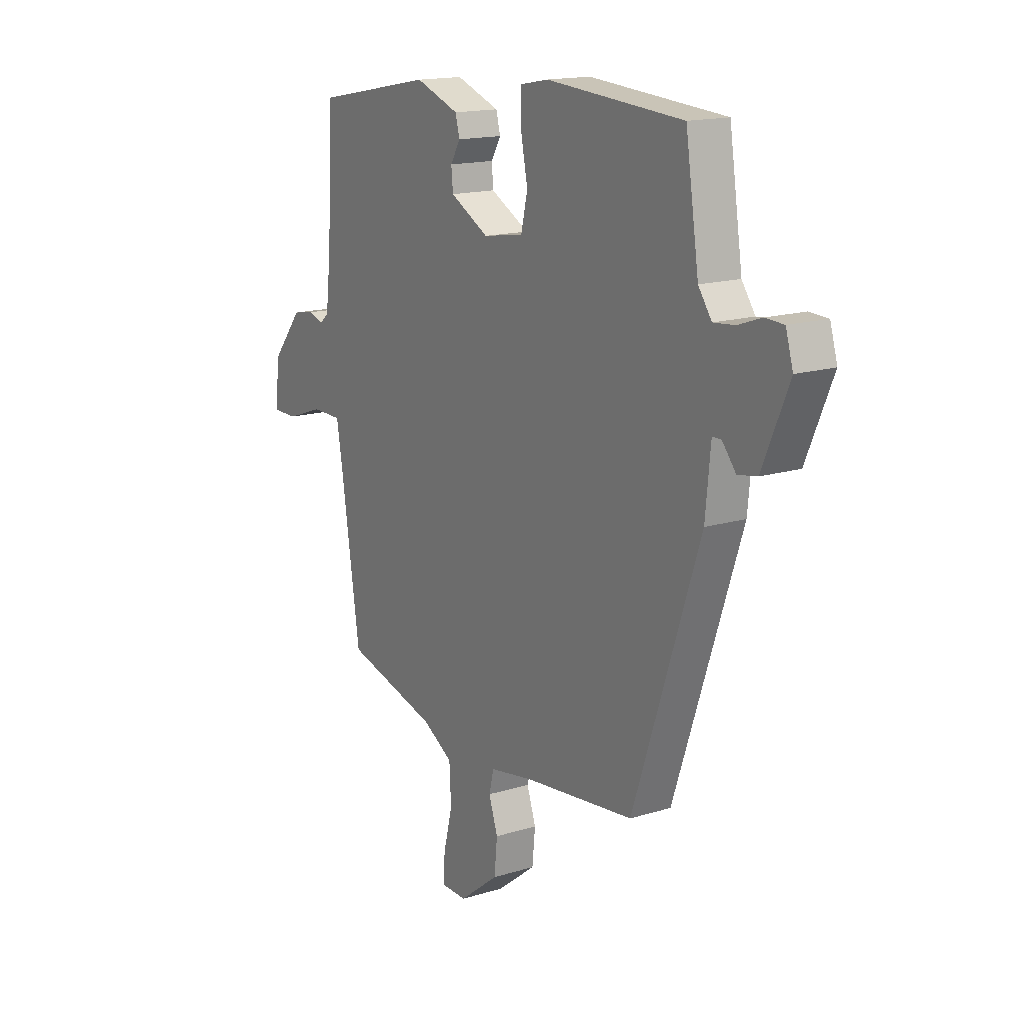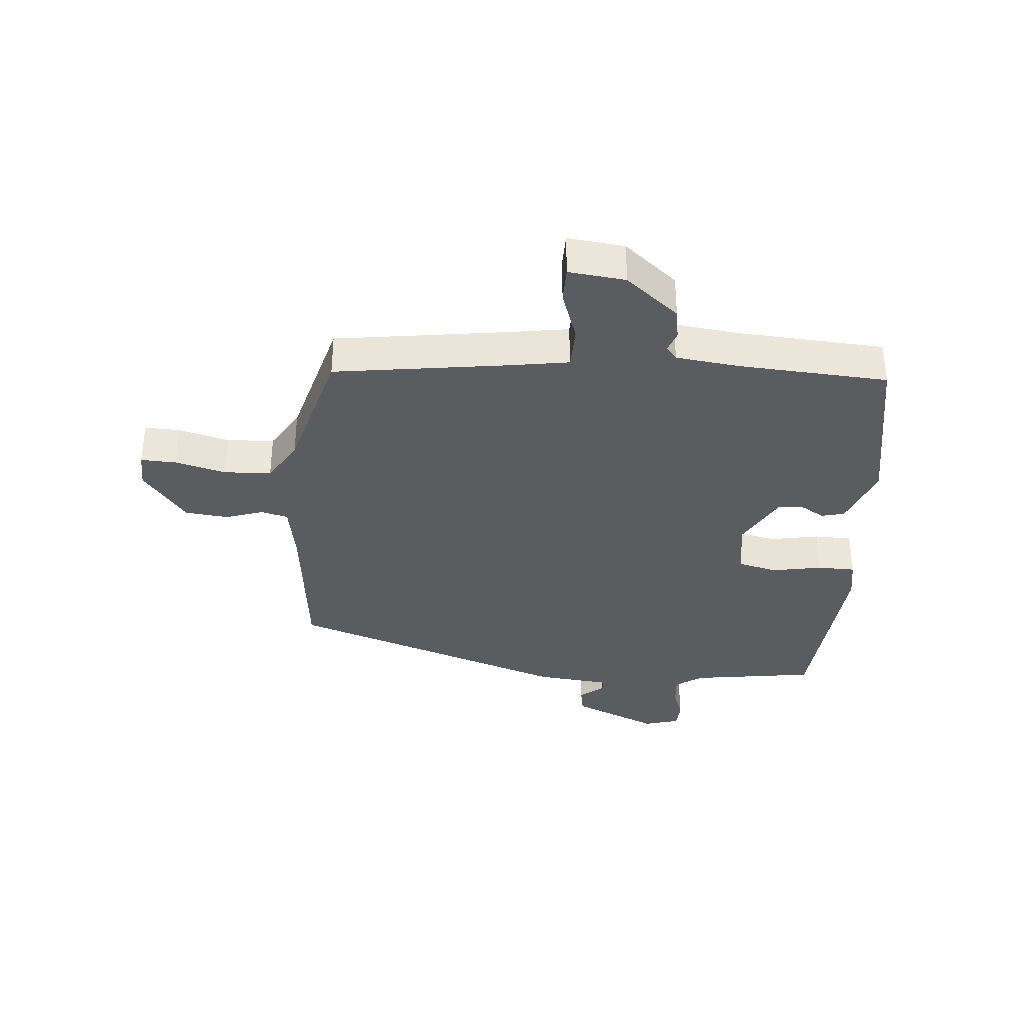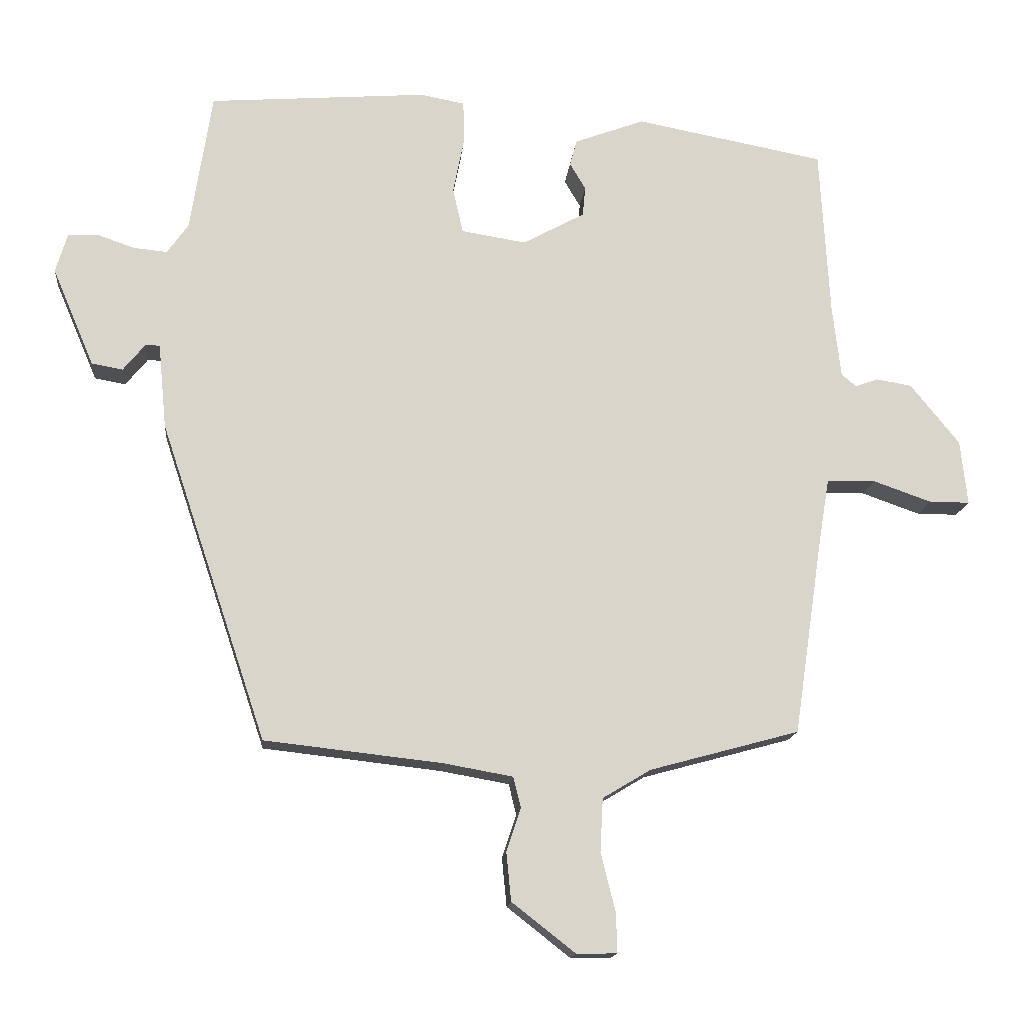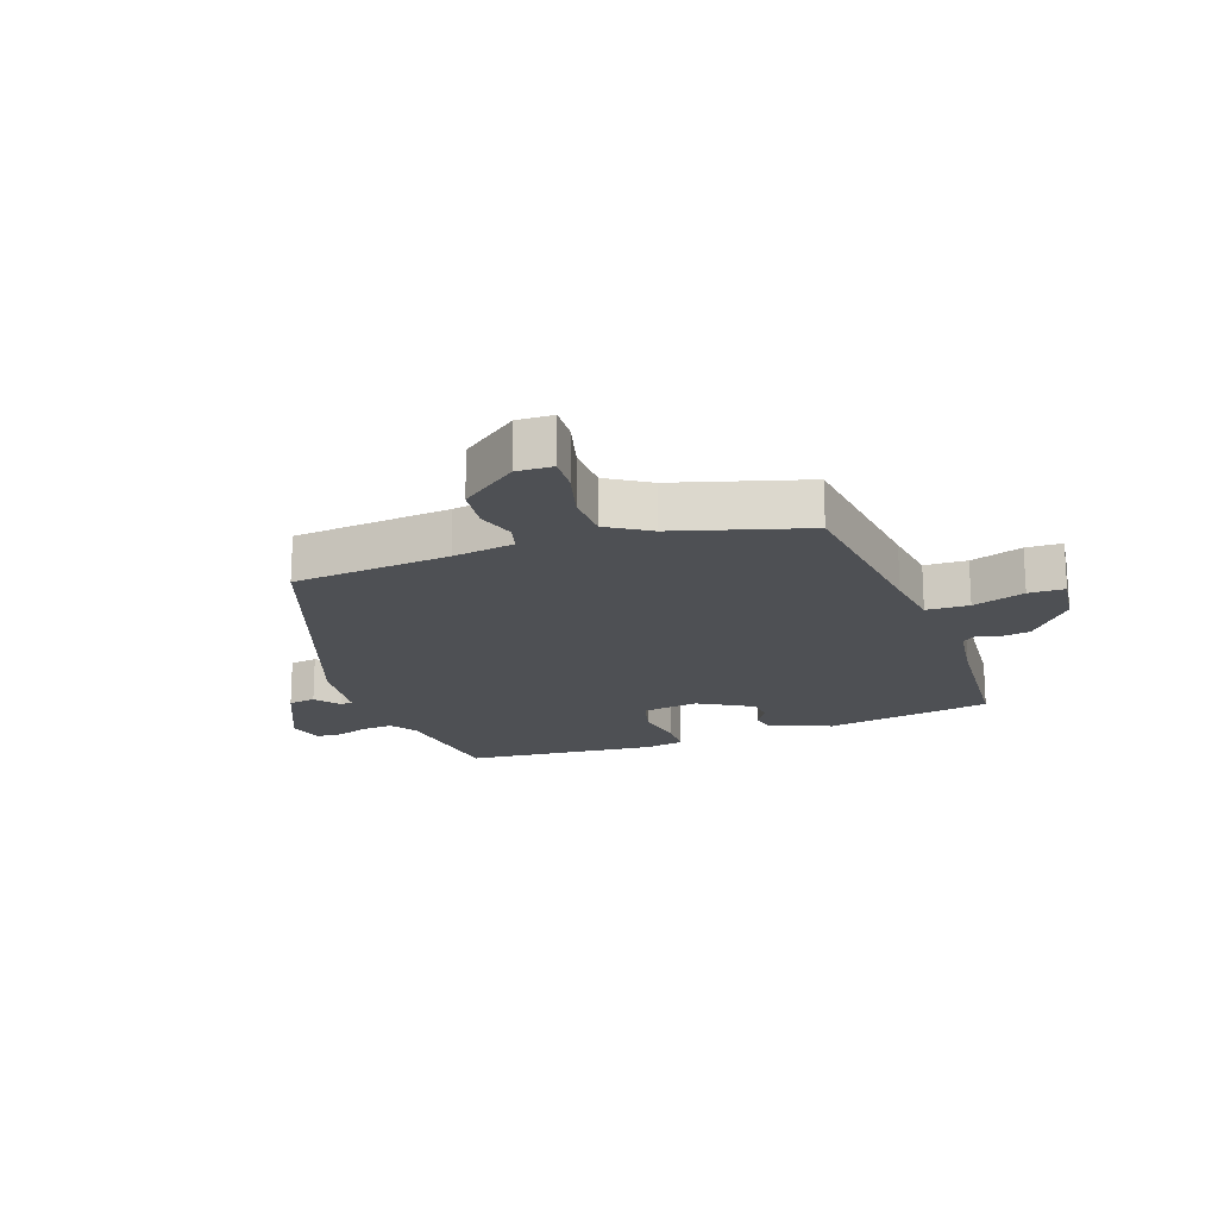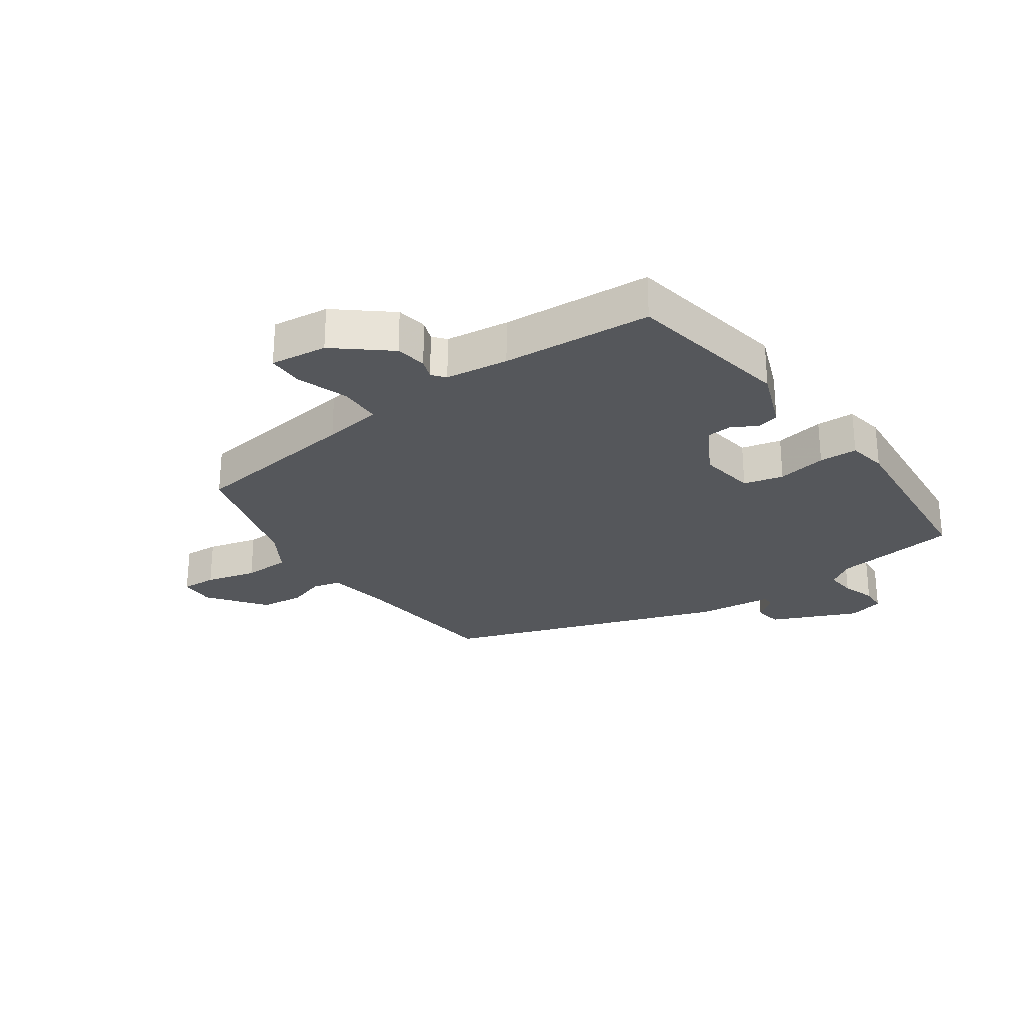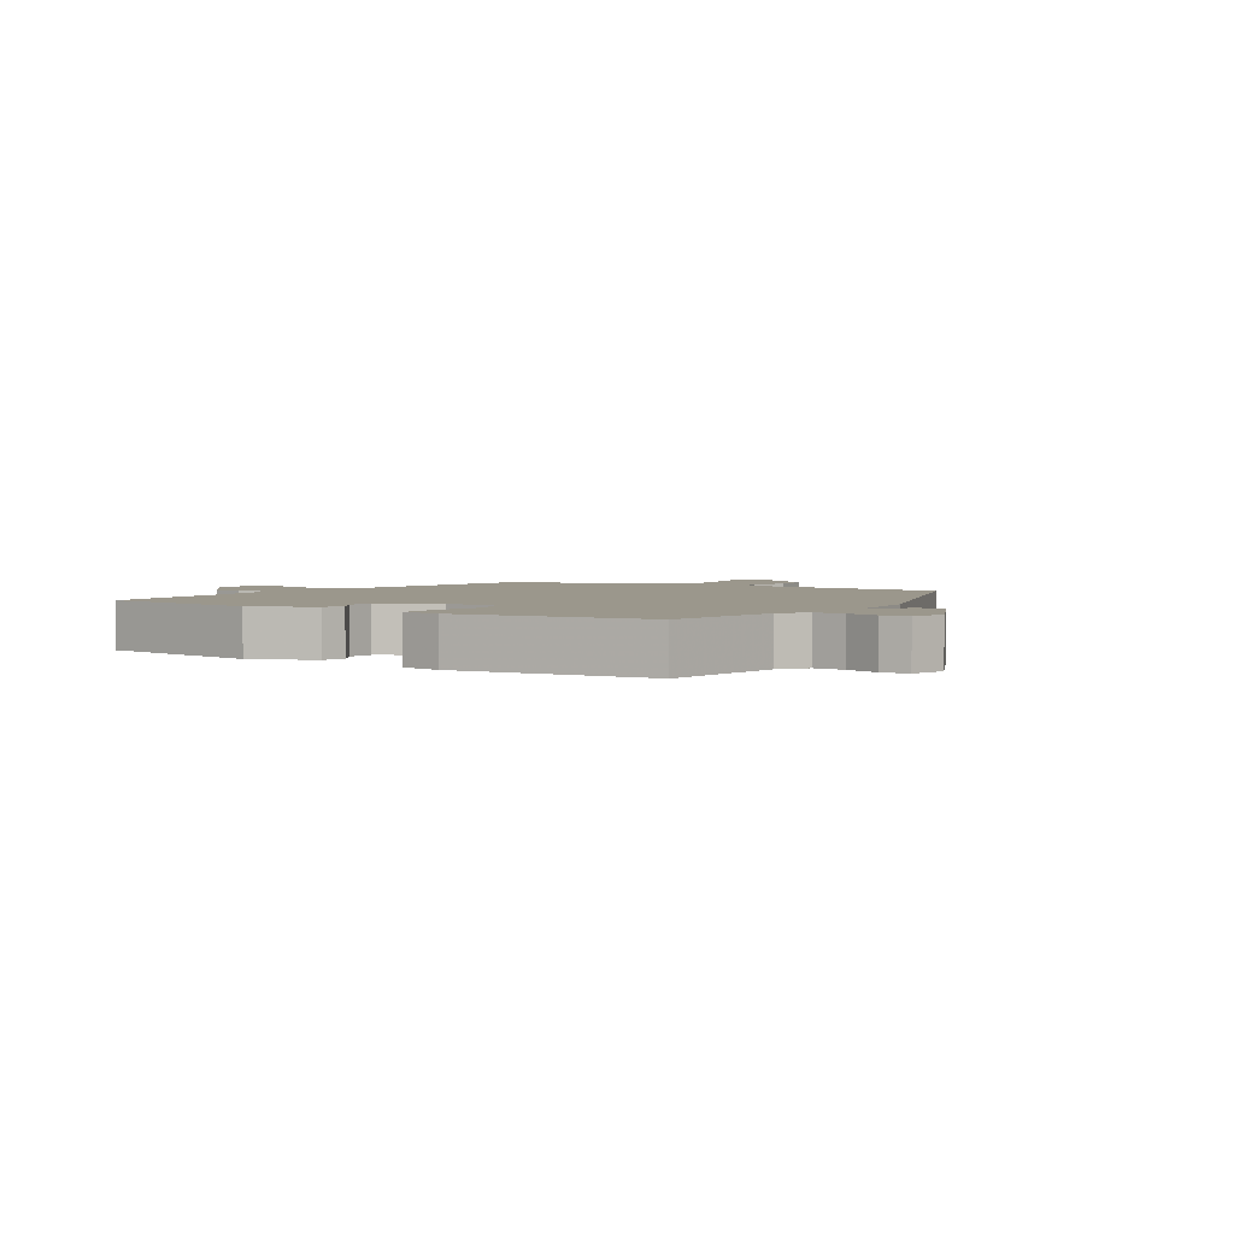
<metadata>
{"format":"obj","ext":"obj","renderer":"f3d","projection":"perspective","resolution":1024,"background":"white","views":[{"elev":15.9,"azim":57.2,"up":"+Z"},{"elev":-35.3,"azim":-95.1,"up":"+Y"},{"elev":-15.1,"azim":174.6,"up":"+Z"},{"elev":-18.6,"azim":-161.7,"up":"+Y"},{"elev":-26.8,"azim":-55.6,"up":"+Y"},{"elev":2.8,"azim":31.7,"up":"+Y"}]}
</metadata>
<code>
v 0.356 0.07 -0.499
v 0.098 0.07 -0.528
v -0.003 0.07 -0.546
v -0.014 0.07 -0.591
v 0.007 0.07 -0.653
v 0 0.07 -0.724
v -0.092 0.07 -0.796
v -0.151 0.07 -0.795
v -0.149 0.07 -0.737
v -0.128 0.07 -0.653
v -0.132 0.07 -0.575
v -0.202 0.07 -0.533
v -0.419 0.07 -0.474
v -0.461 0.07 -0.189
v -0.477 0.07 -0.092
v -0.547 0.07 -0.091
v -0.632 0.07 -0.121
v -0.691 0.07 -0.121
v -0.681 0.07 -0.027
v -0.61 0.07 0.061
v -0.559 0.07 0.07
v -0.525 0.07 0.058
v -0.504 0.07 0.076
v -0.492 0.07 0.18
v -0.478 0.07 0.427
v -0.203 0.07 0.479
v -0.101 0.07 0.441
v -0.091 0.07 0.403
v -0.114 0.07 0.364
v -0.11 0.07 0.321
v -0.02 0.07 0.272
v 0.074 0.07 0.287
v 0.089 0.07 0.353
v 0.073 0.07 0.434
v 0.074 0.07 0.497
v 0.139 0.07 0.509
v 0.456 0.07 0.485
v 0.487 0.07 0.281
v 0.518 0.07 0.237
v 0.568 0.07 0.242
v 0.622 0.07 0.261
v 0.665 0.07 0.259
v 0.682 0.07 0.201
v 0.621 0.07 0.058
v 0.576 0.07 0.05
v 0.544 0.07 0.089
v 0.523 0.07 0.089
v 0.511 0.07 -0.035
v 0.356 0 -0.499
v 0.098 0 -0.528
v -0.003 0 -0.546
v -0.014 0 -0.591
v 0.007 0 -0.653
v 0 0 -0.724
v -0.092 0 -0.796
v -0.151 0 -0.795
v -0.149 0 -0.737
v -0.128 0 -0.653
v -0.132 0 -0.575
v -0.202 0 -0.533
v -0.419 0 -0.474
v -0.461 0 -0.189
v -0.477 0 -0.092
v -0.547 0 -0.091
v -0.632 0 -0.121
v -0.691 0 -0.121
v -0.681 0 -0.027
v -0.61 0 0.061
v -0.559 0 0.07
v -0.525 0 0.058
v -0.504 0 0.076
v -0.492 0 0.18
v -0.478 0 0.427
v -0.203 0 0.479
v -0.101 0 0.441
v -0.091 0 0.403
v -0.114 0 0.364
v -0.11 0 0.321
v -0.02 0 0.272
v 0.074 0 0.287
v 0.089 0 0.353
v 0.073 0 0.434
v 0.074 0 0.497
v 0.139 0 0.509
v 0.456 0 0.485
v 0.487 0 0.281
v 0.518 0 0.237
v 0.568 0 0.242
v 0.622 0 0.261
v 0.665 0 0.259
v 0.682 0 0.201
v 0.621 0 0.058
v 0.576 0 0.05
v 0.544 0 0.089
v 0.523 0 0.089
v 0.511 0 -0.035
f 47 48 1 2
f 43 44 45 46
f 43 46 47
f 40 41 42 43
f 39 40 43 47
f 38 39 47 2
f 33 34 35 36
f 32 33 36 37
f 26 27 28 29
f 24 25 26 29
f 23 24 29 30
f 22 23 30 31
f 20 21 22
f 19 20 22
f 16 17 18 19
f 15 16 19 22
f 12 13 14
f 11 12 14 15
f 7 8 9 10
f 7 10 11
f 4 5 6 7
f 3 4 7 11
f 37 38 2 3
f 32 37 3 11
f 22 31 32
f 11 15 22 32
f 50 49 96 95
f 94 93 92 91
f 95 94 91
f 91 90 89 88
f 95 91 88 87
f 50 95 87 86
f 84 83 82 81
f 85 84 81 80
f 77 76 75 74
f 77 74 73 72
f 78 77 72 71
f 79 78 71 70
f 70 69 68
f 70 68 67
f 67 66 65 64
f 70 67 64 63
f 62 61 60
f 63 62 60 59
f 58 57 56 55
f 59 58 55
f 55 54 53 52
f 59 55 52 51
f 51 50 86 85
f 59 51 85 80
f 80 79 70
f 80 70 63 59
f 1 49 50 2
f 2 50 51 3
f 3 51 52 4
f 4 52 53 5
f 5 53 54 6
f 6 54 55 7
f 7 55 56 8
f 8 56 57 9
f 9 57 58 10
f 10 58 59 11
f 11 59 60 12
f 12 60 61 13
f 13 61 62 14
f 14 62 63 15
f 15 63 64 16
f 16 64 65 17
f 17 65 66 18
f 18 66 67 19
f 19 67 68 20
f 20 68 69 21
f 21 69 70 22
f 22 70 71 23
f 23 71 72 24
f 24 72 73 25
f 25 73 74 26
f 26 74 75 27
f 27 75 76 28
f 28 76 77 29
f 29 77 78 30
f 30 78 79 31
f 31 79 80 32
f 32 80 81 33
f 33 81 82 34
f 34 82 83 35
f 35 83 84 36
f 36 84 85 37
f 37 85 86 38
f 38 86 87 39
f 39 87 88 40
f 40 88 89 41
f 41 89 90 42
f 42 90 91 43
f 43 91 92 44
f 44 92 93 45
f 45 93 94 46
f 46 94 95 47
f 47 95 96 48
f 48 96 49 1

</code>
